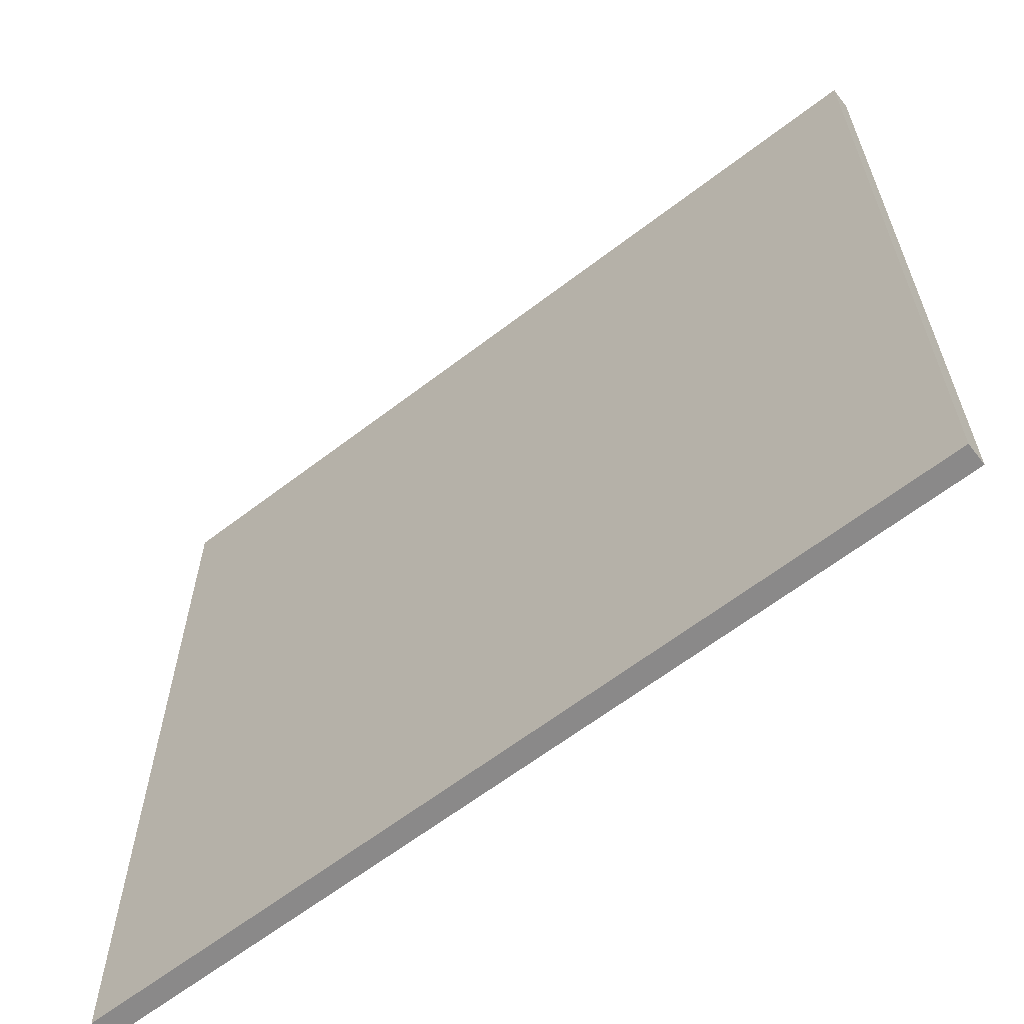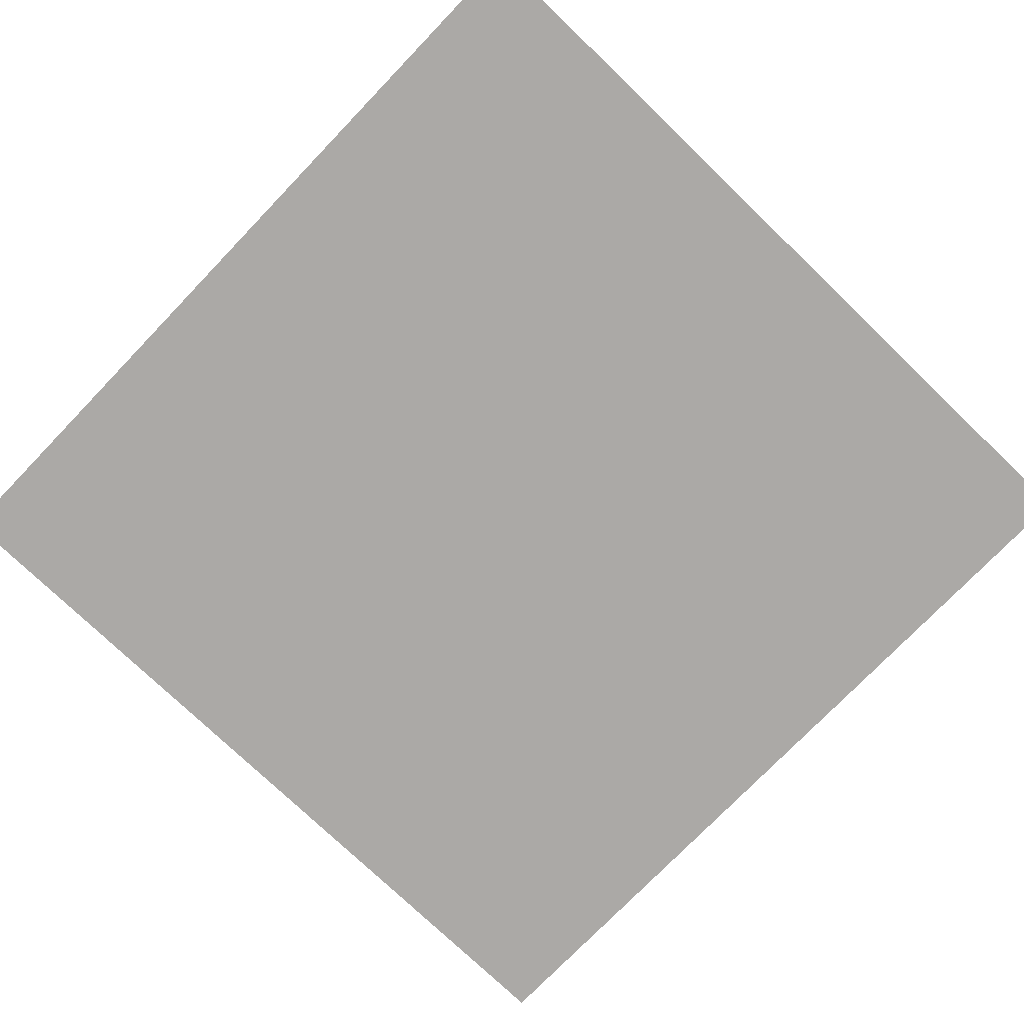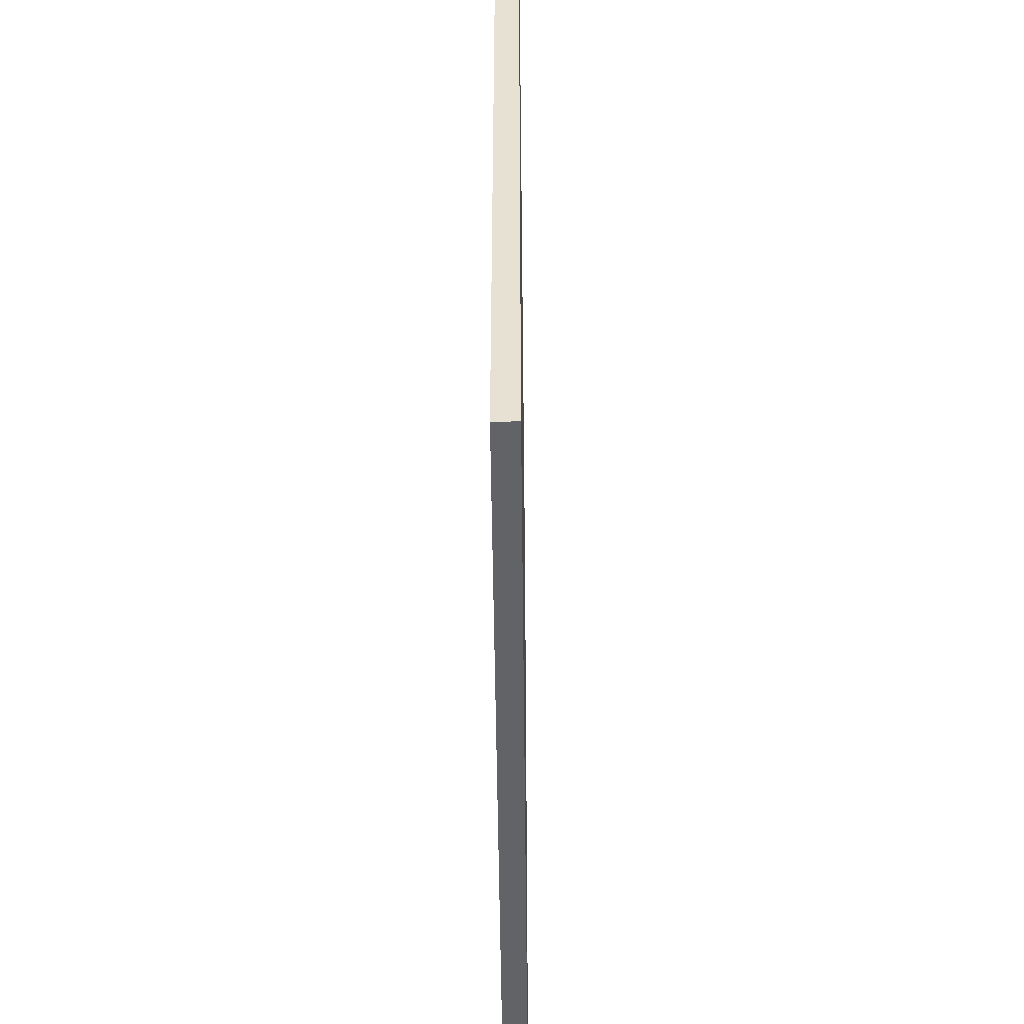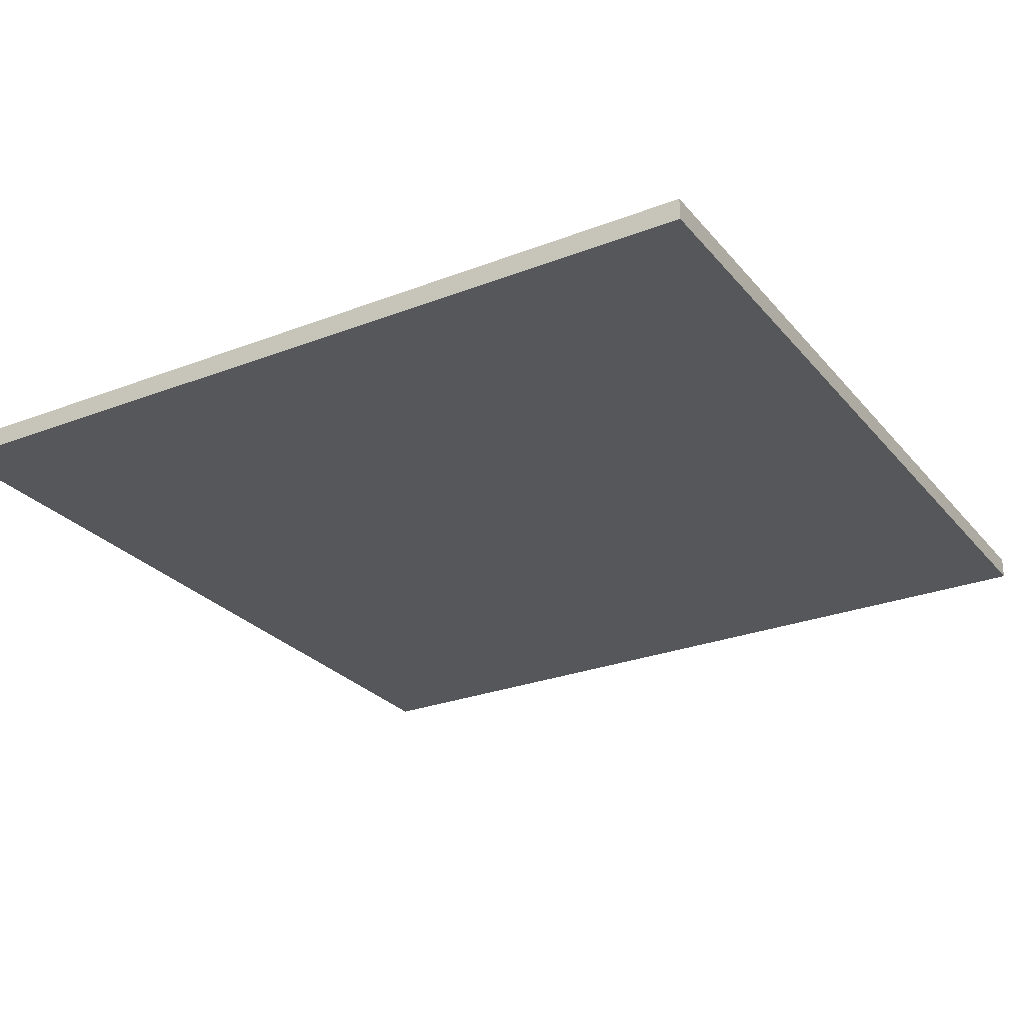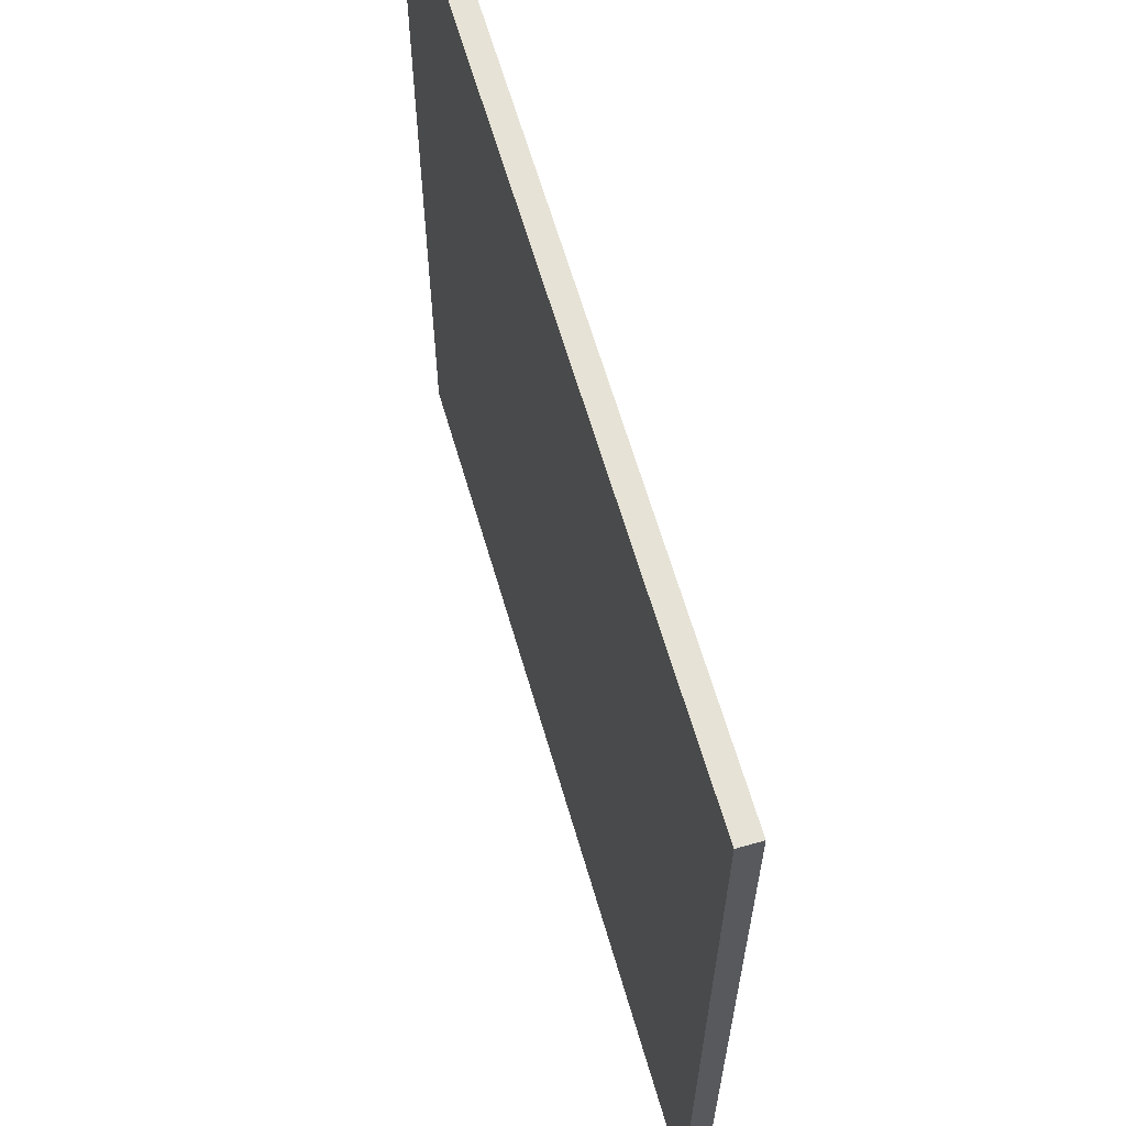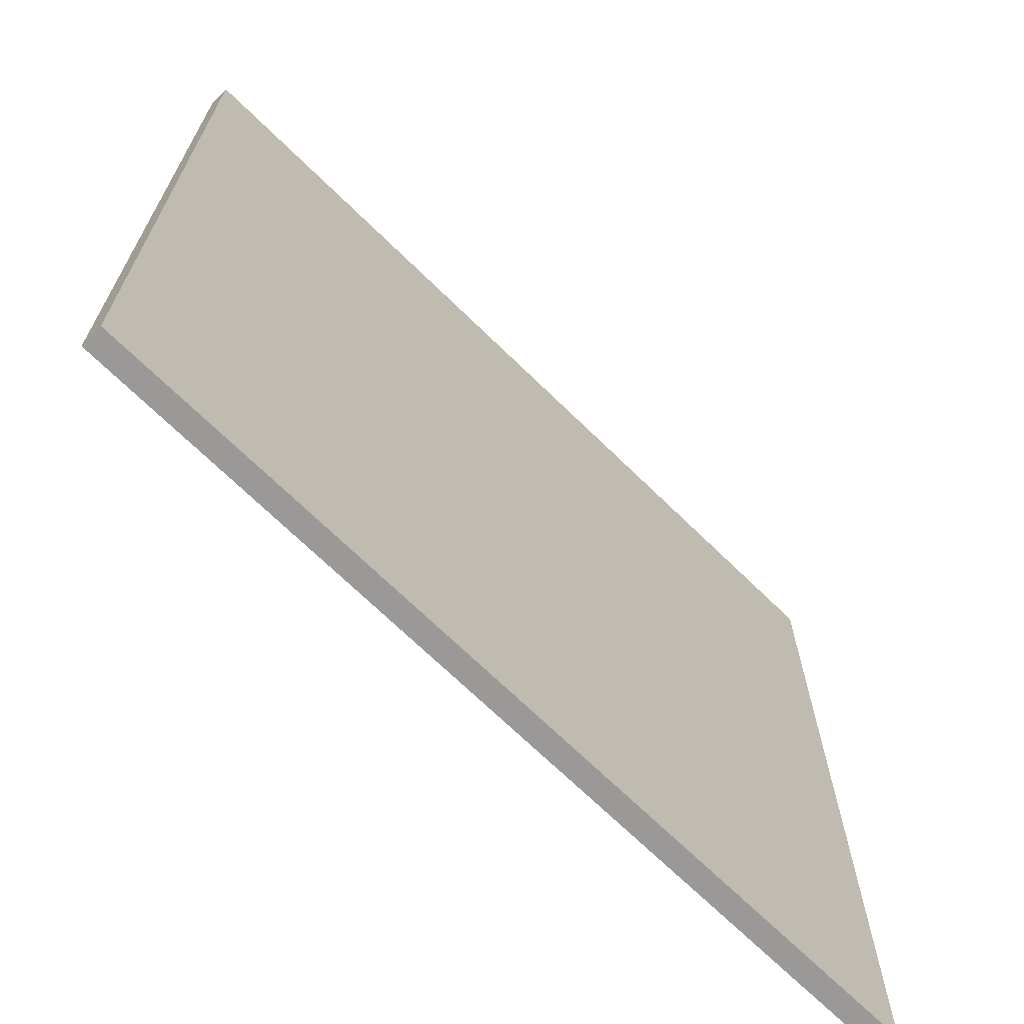
<metadata>
{"format":"obj","ext":"obj","renderer":"f3d","projection":"perspective","resolution":1024,"background":"white","views":[{"elev":-63.3,"azim":-142.2,"up":"+Z"},{"elev":-75.6,"azim":-43.9,"up":"+Y"},{"elev":-50.9,"azim":-89.4,"up":"+Z"},{"elev":-27.0,"azim":30.9,"up":"+Y"},{"elev":63.8,"azim":73.8,"up":"+Z"},{"elev":-69.1,"azim":-44.5,"up":"+Z"}]}
</metadata>
<code>
o Crossing
v -2.34 0 2.44
v -3.94 0 2.44
v -2.34 0.04 2.44
v -3.94 0.04 2.44
v -2.34 0 0.84
v -3.94 0 0.84
v -2.34 0.04 0.84
v -3.94 0.04 0.84
v -2.34 0 2.44
v -2.34 0.04 2.44
v -2.34 0 2.04
v -2.34 0.02 2.04
v -2.34 0.04 2.04
v -2.34 0 1.24
v -2.34 0.02 1.24
v -2.34 0.04 1.24
v -2.34 0 0.84
v -2.34 0.04 0.84
v -3.94 0 2.44
v -3.94 0.04 2.44
v -3.94 0.02 2.04
v -3.94 0.04 2.04
v -3.94 0.02 1.24
v -3.94 0.04 1.24
v -3.94 0 0.84
v -3.94 0.04 0.84
v -2.34 0 2.44
v -2.34 0 2.04
v -2.34 0 1.24
v -2.34 0 0.84
v -2.38 0 2.04
v -2.38 0 1.24
v -3.5 0 1.72
v -3.5 0 1.56
v -3.58 0 1.72
v -3.58 0 1.56
v -3.62 0 1.88
v -3.62 0 1.8
v -3.66 0 1.88
v -3.66 0 1.8
v -3.74 0 2.36
v -3.74 0 1
v -3.78 0 2.42
v -3.78 0 2.36
v -3.78 0 1
v -3.78 0 0.86
v -3.9 0 2.42
v -3.9 0 0.86
v -3.94 0 2.44
v -3.94 0 0.84
v -2.34 0.04 2.44
v -2.34 0.04 2.04
v -2.34 0.04 1.24
v -2.34 0.04 0.84
v -2.42 0.04 2.04
v -2.42 0.04 1.24
v -2.56 0.04 1.08
v -2.56 0.04 1.04
v -2.58 0.04 2.04
v -2.58 0.04 1.24
v -2.58 0.04 1.08
v -2.58 0.04 1.04
v -2.68 0.04 2.06
v -2.68 0.04 2.04
v -2.72 0.04 2.06
v -2.72 0.04 2.04
v -2.74 0.04 2.04
v -2.74 0.04 1.24
v -2.9 0.04 2.04
v -2.9 0.04 1.24
v -3.02 0.04 2.2
v -3.02 0.04 2.14
v -3.06 0.04 2.2
v -3.06 0.04 2.14
v -3.06 0.04 2.04
v -3.06 0.04 1.24
v -3.22 0.04 2.04
v -3.22 0.04 1.24
v -3.38 0.04 2.04
v -3.38 0.04 1.24
v -3.54 0.04 2.04
v -3.54 0.04 1.24
v -3.7 0.04 2.04
v -3.7 0.04 1.24
v -3.86 0.04 2.04
v -3.86 0.04 1.24
v -3.94 0.04 2.44
v -3.94 0.04 2.04
v -3.94 0.04 1.24
v -3.94 0.04 0.84
f 3 2 1
f 4 2 3
f 5 6 7
f 7 6 8
f 11 10 9
f 12 10 11
f 13 10 12
f 14 12 11
f 15 13 12
f 15 12 14
f 16 13 15
f 17 15 14
f 17 16 15
f 18 16 17
f 19 20 21
f 21 20 22
f 19 21 23
f 21 22 23
f 23 22 24
f 19 23 25
f 23 24 25
f 25 24 26
f 31 28 27
f 31 29 28
f 32 30 29
f 32 29 31
f 33 32 31
f 34 32 33
f 35 33 31
f 35 34 33
f 36 32 34
f 36 34 35
f 37 35 31
f 37 36 35
f 38 36 37
f 39 37 31
f 39 38 37
f 40 36 38
f 40 38 39
f 41 31 27
f 41 39 31
f 41 40 39
f 42 36 40
f 42 40 41
f 42 30 32
f 42 32 36
f 43 41 27
f 44 42 41
f 44 41 43
f 45 30 42
f 45 42 44
f 46 30 45
f 47 44 43
f 47 43 27
f 47 46 45
f 47 45 44
f 48 30 46
f 48 46 47
f 49 47 27
f 49 48 47
f 50 30 48
f 50 48 49
f 51 52 55
f 52 53 55
f 53 54 56
f 55 53 56
f 55 56 57
f 56 54 57
f 57 54 58
f 51 55 59
f 55 57 59
f 59 57 60
f 57 58 61
f 60 57 61
f 58 54 62
f 61 58 62
f 51 59 63
f 59 60 64
f 63 59 64
f 51 63 65
f 63 64 65
f 64 60 66
f 65 64 66
f 65 66 67
f 66 60 67
f 60 61 68
f 67 60 68
f 61 62 68
f 65 67 69
f 67 68 69
f 68 62 70
f 69 68 70
f 65 69 71
f 51 65 71
f 71 69 72
f 51 71 73
f 71 72 73
f 72 69 74
f 73 72 74
f 69 70 75
f 74 69 75
f 70 62 76
f 75 70 76
f 74 75 77
f 73 74 77
f 75 76 77
f 76 62 78
f 77 76 78
f 73 77 79
f 77 78 79
f 78 62 80
f 79 78 80
f 73 79 81
f 79 80 81
f 80 62 82
f 81 80 82
f 73 81 83
f 81 82 83
f 82 62 84
f 83 82 84
f 73 83 85
f 83 84 85
f 84 62 86
f 85 84 86
f 73 85 87
f 51 73 87
f 85 86 88
f 87 85 88
f 86 62 89
f 88 86 89
f 62 54 90
f 89 62 90

</code>
